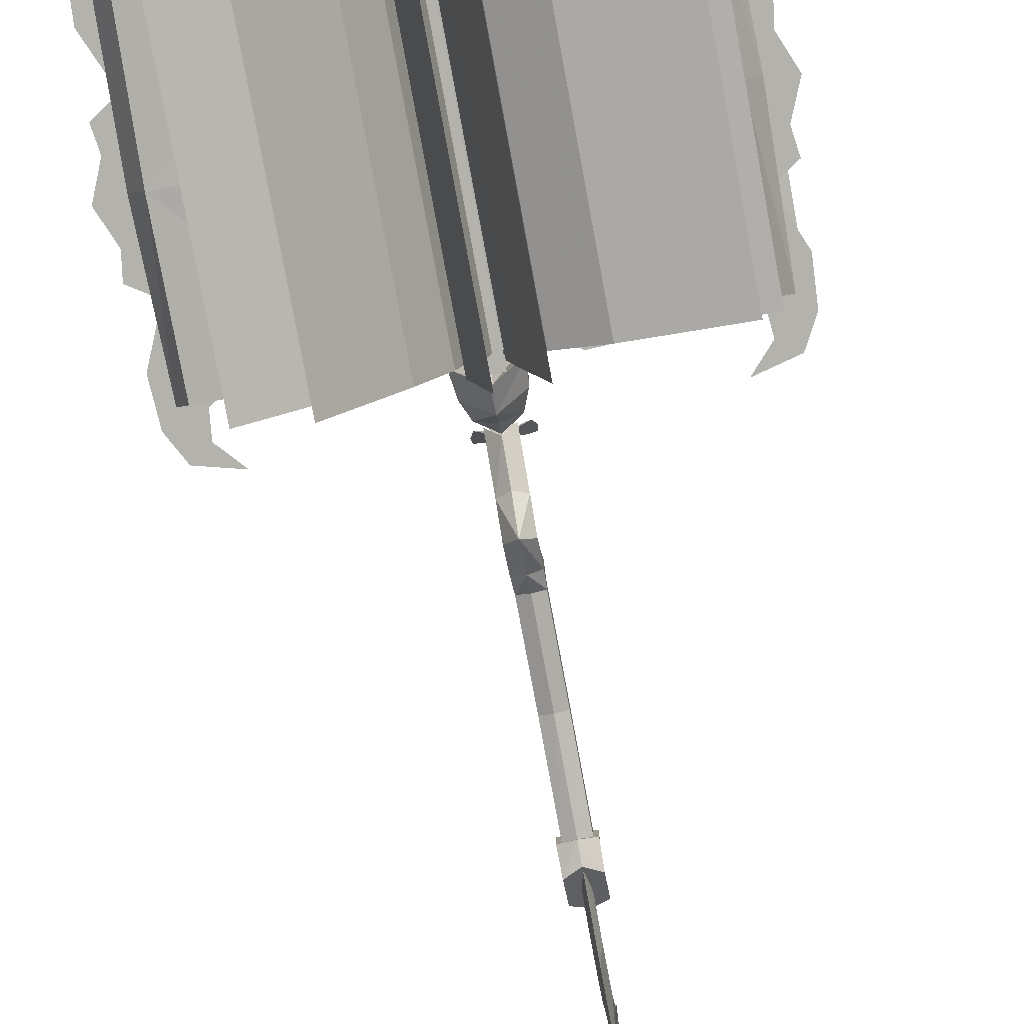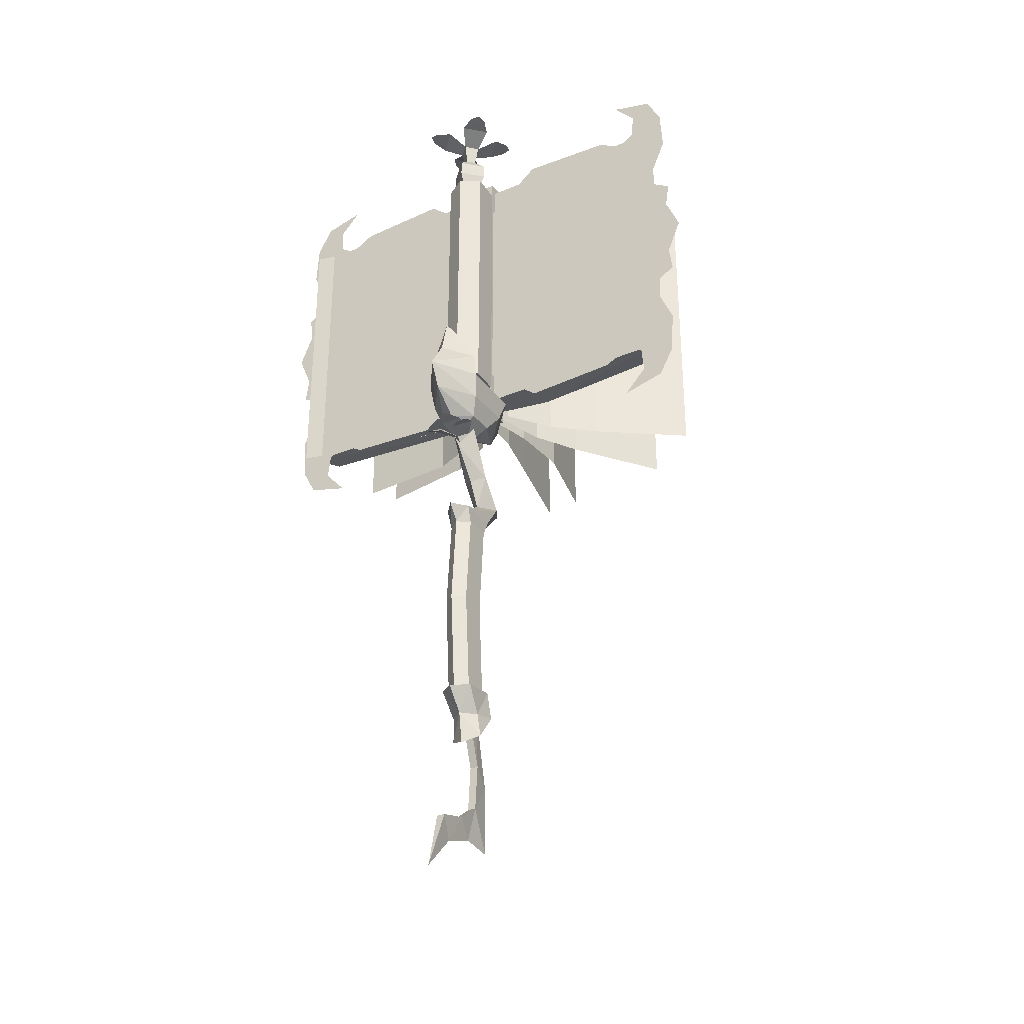
<metadata>
{"format":"obj","ext":"obj","renderer":"f3d","projection":"perspective","resolution":1024,"background":"white","views":[{"elev":-79.5,"azim":-169.5,"up":"+Z"},{"elev":-32.6,"azim":30.3,"up":"+Y"}]}
</metadata>
<code>
o w2dbk04
v -0.000479 0.3034 -0.1072
v -0.006579 0.2087 -0.1039
v -0.006579 0.2673 -0.08439
v -0.000479 0.0172 0.01201
v 0.005421 0.1015 -0.01689
v -0.006579 0.1017 -0.01669
v -0.000479 0.0711 -0.03919
v 0.005421 0.1142 -0.06329
v 0.005421 0.1411 -0.09869
v -0.006579 0.1411 -0.09869
v -0.000479 0.0897 -0.08979
v -0.006579 0.1142 -0.06329
v 0.005421 0.2673 -0.08439
v 0.005421 0.2087 -0.1039
v -0.000479 0.1853 -0.1353
v -0.000479 0.0851 -0.137
v -0.03858 0.8184 -0.1069
v -0.000679 0.8015 -0.1437
v -0.02828 0.7904 -0.08619
v -0.03858 0.8184 -0.03419
v -0.000679 0.7864 -0.1067
v 0.02682 0.7904 -0.08619
v 0.03722 0.8184 -0.1069
v 0.02682 0.7904 -0.04559
v 0.03722 0.8184 -0.03419
v -0.000679 0.8184 0.01861
v -0.000679 0.8551 0.03741
v 0.04152 0.8551 -0.02699
v 0.03872 0.8911 -0.02619
v -0.000679 0.7864 -0.02389
v -0.02828 0.7904 -0.04559
v -0.04298 0.8551 -0.1214
v -0.04298 0.8551 -0.02699
v -0.000679 0.8348 -0.1648
v 0.04152 0.8551 -0.1214
v -0.000679 0.8231 -0.06919
v -0.000679 0.8386 -0.01259
v -0.000479 0.4631 -0.03329
v -0.000479 0.3097 -0.04509
v 0.01682 0.4631 -0.04719
v -0.000479 0.5998 -0.04339
v 0.01682 0.3125 -0.05859
v 0.01682 0.4631 -0.08609
v 0.01682 0.5998 -0.09619
v 0.01682 0.3153 -0.09639
v -0.000479 0.4631 -0.09219
v -0.000479 0.315 -0.102
v -0.01778 0.4631 -0.08609
v -0.01778 0.3153 -0.09639
v -0.01778 0.4631 -0.04719
v -0.01778 0.3125 -0.05859
v 0.01682 0.5998 -0.05729
v -0.000479 0.5998 -0.1023
v -0.01778 0.5998 -0.09619
v -0.01778 0.5998 -0.05729
v -0.000479 0.7698 -0.08639
v -0.000479 0.7443 -0.04439
v 0.01812 0.7779 -0.06169
v -0.01888 0.7779 -0.06169
v -0.000279 0.2795 -0.06049
v 0.02322 0.3154 -0.05169
v -0.000479 0.312 -0.03299
v 0.01922 0.2797 -0.07969
v 0.02252 0.2456 -0.08259
v 0.02322 0.3222 -0.1005
v 0.02252 0.2853 -0.1128
v -0.000479 0.3254 -0.1076
v -0.000479 0.2968 -0.1153
v -0.02328 0.2853 -0.1128
v -0.02408 0.3222 -0.1005
v -0.02018 0.2797 -0.07719
v -0.02328 0.2456 -0.08259
v -0.02408 0.3154 -0.05169
v -0.000479 0.2343 -0.06799
v -0.000179 0.3187 -0.07389
v 0.000921 0.2718 -0.09399
v 0.01812 0.6243 -0.04749
v 0.01812 0.6243 -0.1062
v -0.000479 0.6243 -0.02549
v -0.000479 0.6243 -0.1225
v -0.01888 0.6243 -0.04749
v -0.01888 0.6243 -0.1062
v -0.000479 0.6593 -0.1037
v 0.01812 0.6336 -0.08119
v 0.01812 0.6633 -0.1336
v -0.000479 0.6387 -0.07479
v -0.000479 0.672 -0.165
v 0.01812 0.7058 -0.09839
v -0.000479 0.7145 -0.1119
v -0.01888 0.7058 -0.09839
v -0.01888 0.6633 -0.1336
v -0.01888 0.6336 -0.08119
v -0.000479 0.6965 -0.08359
v -0.000679 0.7708 -0.08049
v -0.000679 0.7708 -0.05159
v -0.000679 0.907 -0.01139
v -0.02638 0.9228 -0.01999
v -0.000679 0.9548 -0.004686
v -0.04028 0.8911 -0.02619
v 0.02502 0.9228 -0.01999
v -0.000679 0.9003 0.009414
v -0.000479 0.7701 -0.06119
v 0.01112 0.7686 -0.05669
v 0.006521 0.7437 -0.07499
v -0.007779 0.7437 -0.07499
v -0.000679 0.7375 -0.06669
v -0.000679 0.7586 -0.04299
v -0.01238 0.7686 -0.05669
v 0.008921 0.7537 -0.009186
v 0.01702 0.7672 -0.02199
v 0.03042 0.7722 -0.03419
v 0.02402 0.7518 1.4e-05
v 0.03592 0.7618 -0.01439
v 0.03472 0.7537 -0.001186
v -0.03328 0.7736 -0.03609
v -0.02068 0.7692 -0.02469
v -0.01178 0.7551 -0.01109
v -0.03928 0.7636 -0.01609
v -0.02708 0.7531 -0.002486
v -0.03768 0.7553 -0.003386
v 0.01532 0.7767 -0.02279
v -0.01658 0.7767 -0.02279
v -0.000479 0.7826 -0.02479
v 0.008421 0.7758 -0.007586
v -0.000679 0.7758 0.004214
v -0.009579 0.7758 -0.007586
v -0.3533 1.137 -0.1092
v -0.3736 1.088 -0.1092
v -0.02358 1.088 -0.1092
v -0.3221 1.196 -0.1092
v -0.3583 1.173 -0.1092
v -0.2964 1.318 -0.1092
v -0.3535 1.27 -0.1092
v -0.2732 1.302 -0.1092
v -0.02358 1.263 -0.1092
v -0.1024 1.329 -0.1092
v -0.328 1.374 -0.1092
v -0.3002 1.354 -0.1092
v -0.268 1.389 -0.1092
v -0.35 1.333 -0.1092
v -0.2363 1.323 -0.1092
v -0.1024 0.8466 -0.1092
v -0.02358 0.913 -0.1092
v -0.2964 0.8583 -0.1092
v -0.3221 0.9794 -0.1092
v -0.3535 0.9058 -0.1092
v -0.35 0.8429 -0.1092
v -0.3002 0.8221 -0.1092
v -0.2732 0.8743 -0.1092
v -0.268 0.7866 -0.1092
v -0.328 0.8021 -0.1092
v -0.3533 1.039 -0.1092
v -0.3583 1.003 -0.1092
v -0.2363 0.8532 -0.1092
v -0.02358 1.312 -0.1145
v -0.01998 1.311 -0.1576
v -0.09958 1.311 -0.1695
v -0.328 1.312 -0.1145
v -0.3339 1.095 -0.1145
v -0.3039 1.311 -0.1542
v -0.3107 1.095 -0.1542
v -0.3294 0.866 -0.1145
v -0.3107 0.8707 -0.1542
v -0.01998 0.8707 -0.1576
v -0.01998 1.095 -0.1576
v -0.02358 1.095 -0.1145
v -0.02358 0.866 -0.1145
v -0.09318 0.8705 -0.1695
v -0.09958 1.095 -0.1744
v 0.3523 1.137 -0.1092
v 0.02262 1.088 -0.1092
v 0.3728 1.088 -0.1092
v 0.3211 1.196 -0.1092
v 0.3575 1.173 -0.1092
v 0.3525 1.27 -0.1092
v 0.2956 1.318 -0.1092
v 0.349 1.333 -0.1092
v 0.1015 1.329 -0.1092
v 0.02262 1.263 -0.1092
v 0.2722 1.302 -0.1092
v 0.2992 1.354 -0.1092
v 0.3272 1.374 -0.1092
v 0.267 1.389 -0.1092
v 0.2353 1.323 -0.1092
v 0.1015 0.8466 -0.1092
v 0.02262 0.913 -0.1092
v 0.2722 0.8743 -0.1092
v 0.3211 0.9794 -0.1092
v 0.2956 0.8583 -0.1092
v 0.3525 0.9058 -0.1092
v 0.3272 0.8021 -0.1092
v 0.2992 0.8221 -0.1092
v 0.267 0.7866 -0.1092
v 0.349 0.8429 -0.1092
v 0.3523 1.039 -0.1092
v 0.2353 0.8532 -0.1092
v 0.3575 1.003 -0.1092
v 0.09872 1.311 -0.1695
v 0.01922 1.311 -0.1576
v 0.02262 1.312 -0.1145
v 0.3331 1.095 -0.1145
v 0.3031 1.311 -0.1542
v 0.3272 1.312 -0.1145
v 0.3097 1.095 -0.1542
v 0.01922 1.095 -0.1576
v 0.01922 0.8707 -0.1576
v 0.02262 1.095 -0.1145
v 0.02262 0.866 -0.1145
v 0.09232 0.8705 -0.1695
v 0.09872 1.095 -0.1744
v 0.3097 0.8707 -0.1542
v 0.3284 0.866 -0.1145
v -0.1941 1.309 -0.1382
v -0.3435 1.309 -0.1024
v -0.3435 1.089 -0.1024
v -0.1941 1.089 -0.1382
v -0.1185 1.309 -0.1492
v -0.1185 1.089 -0.1492
v -0.04048 1.309 -0.1423
v -0.04048 1.089 -0.1423
v -0.3435 0.8685 -0.1024
v -0.1941 0.8685 -0.1382
v -0.1185 0.8685 -0.1492
v -0.04048 0.8685 -0.1423
v -0.1329 1.309 -0.2633
v -0.2812 1.089 -0.2876
v -0.2812 1.309 -0.2876
v -0.1329 1.089 -0.2633
v -0.06578 1.309 -0.2266
v -0.06578 1.089 -0.2266
v -0.02528 1.309 -0.1642
v -0.02528 1.089 -0.1642
v -0.2812 0.8685 -0.2876
v -0.1329 0.8685 -0.2633
v -0.06578 0.8685 -0.2266
v -0.02528 0.8685 -0.1642
v -0.01228 1.089 -0.4573
v -0.01228 1.309 -0.4573
v 0.01562 1.309 -0.3281
v 0.01562 1.089 -0.3281
v 0.008121 1.309 -0.239
v 0.008121 1.089 -0.239
v -0.009179 1.309 -0.1714
v -0.009179 1.089 -0.1714
v 0.01562 0.8685 -0.3281
v -0.01228 0.8685 -0.4573
v 0.008121 0.8685 -0.239
v -0.009179 0.8685 -0.1714
v 0.2478 1.089 -0.3689
v 0.2478 1.309 -0.3689
v 0.1222 1.309 -0.2805
v 0.1222 1.089 -0.2805
v 0.06372 1.309 -0.2314
v 0.06372 1.089 -0.2314
v 0.01722 1.309 -0.1684
v 0.01722 1.089 -0.1684
v 0.1222 0.8685 -0.2805
v 0.2478 0.8685 -0.3689
v 0.06372 0.8685 -0.2314
v 0.01722 0.8685 -0.1684
v -0.03048 1.097 -0.05369
v -0.03048 0.8783 -0.05369
v -0.000479 0.8783 -0.03579
v -0.02878 0.8783 -0.09659
v -0.02878 1.097 -0.09659
v -0.000479 1.097 -0.03579
v 0.02952 1.097 -0.05369
v 0.02952 0.8783 -0.05369
v 0.02792 0.8783 -0.09659
v -0.000479 1.29 -0.03579
v -0.03048 1.29 -0.05369
v -0.02878 1.29 -0.09659
v 0.02792 1.29 -0.09659
v 0.02792 1.097 -0.09659
v 0.02952 1.29 -0.05369
v -0.000479 1.282 -0.05059
v 0.02782 1.313 -0.06749
v -0.000479 1.313 -0.03939
v 0.01642 1.282 -0.06749
v -0.000479 1.313 -0.09559
v -0.000479 1.282 -0.08439
v -0.02858 1.313 -0.06749
v -0.01738 1.282 -0.06749
v 0.02782 1.336 -0.06749
v -0.000479 1.336 -0.03939
v -0.000479 1.336 -0.09559
v -0.02858 1.336 -0.06749
v 0.009521 1.353 -0.06749
v -0.000479 1.353 -0.07749
v -0.000479 1.353 -0.05749
v -0.01028 1.353 -0.06749
v 0.01582 1.383 -0.06749
v -0.000479 1.383 -0.08359
v -0.000479 1.383 -0.05139
v 0.02392 1.402 -0.03999
v 0.01262 1.398 -0.02269
v -0.01668 1.383 -0.06749
v 0.04232 1.398 -0.05229
v 0.05002 1.402 -0.03119
v 0.03362 1.402 -0.01449
v 0.04812 1.403 -0.01659
v 0.02722 1.402 -0.09169
v 0.04472 1.398 -0.08049
v 0.05282 1.402 -0.1016
v 0.05062 1.403 -0.1159
v 0.01502 1.398 -0.1102
v 0.03612 1.402 -0.118
v -0.02488 1.402 -0.09499
v -0.01358 1.398 -0.1123
v -0.03468 1.402 -0.1205
v -0.04908 1.403 -0.1184
v -0.04328 1.398 -0.08269
v -0.05108 1.402 -0.1037
v -0.02818 1.402 -0.04329
v -0.04548 1.398 -0.05449
v -0.05358 1.402 -0.03359
v -0.05158 1.403 -0.01909
v -0.01578 1.398 -0.02479
v -0.03688 1.402 -0.01719
v 0.01232 1.398 -0.06749
v -0.000479 1.398 -0.08029
v -0.000479 1.398 -0.05469
v -0.000479 1.403 -0.06749
v -0.01328 1.398 -0.06749
v 0.01872 1.097 -0.1517
v 0.01872 0.8451 -0.1517
v -0.01988 0.8451 -0.1517
v 0.01762 0.8451 -0.1137
v 0.01762 1.097 -0.1137
v -0.01878 0.8451 -0.1137
v -0.01878 1.097 -0.1137
v -0.01988 1.097 -0.1517
v -0.01988 1.333 -0.1517
v 0.01872 1.333 -0.1517
v -0.01878 1.333 -0.1137
v 0.01762 1.333 -0.1137
v -0.000479 1.333 -0.1322
v -0.000479 0.8451 -0.1322
v -0.000479 0.8858 -0.05059
v -0.02858 0.8593 -0.06749
v -0.000479 0.8593 -0.03939
v -0.01738 0.8858 -0.06749
v -0.000479 0.8593 -0.09559
v -0.000479 0.8858 -0.08439
v 0.02762 0.8593 -0.06749
v 0.01642 0.8858 -0.06749
v -0.000479 0.8376 -0.06749
v -0.000479 1.259 -0.1155
v -0.000479 1.207 -0.1155
v -0.000479 1.22 -0.09269
v -0.000479 1.246 -0.09269
v -0.000479 1.173 -0.1155
v -0.000479 1.12 -0.1155
v -0.000479 1.133 -0.09269
v -0.000479 1.16 -0.09269
v -0.000479 1.075 -0.1155
v -0.000479 1.023 -0.1155
v -0.000479 1.036 -0.09269
v -0.000479 1.062 -0.09269
v -0.000479 0.9891 -0.1155
v -0.000479 0.9365 -0.1155
v -0.000479 0.9496 -0.09269
v -0.000479 0.976 -0.09269
v -0.1198 1.089 -0.124
v -0.04218 1.309 -0.129
v -0.04218 1.089 -0.129
v -0.1198 0.8685 -0.124
v -0.04218 0.8685 -0.129
v -0.1552 1.309 -0.2415
v -0.306 1.089 -0.251
v -0.306 1.309 -0.251
v -0.1552 1.089 -0.2415
v -0.07768 1.309 -0.2077
v -0.07768 1.089 -0.2077
v -0.02918 1.309 -0.1533
v -0.02918 1.089 -0.1533
v -0.306 0.8685 -0.251
v -0.1552 0.8685 -0.2415
v -0.07768 0.8685 -0.2077
v -0.02918 0.8685 -0.1533
v -0.06828 1.089 -0.4633
v -0.03998 1.309 -0.3248
v -0.06828 1.309 -0.4633
v -0.03998 1.089 -0.3248
v -0.02338 1.309 -0.2408
v -0.02338 1.089 -0.2408
v -0.02168 1.309 -0.1665
v -0.02168 1.089 -0.1665
v -0.03998 0.8685 -0.3248
v -0.06828 0.8685 -0.4633
v -0.02338 0.8685 -0.2408
v -0.02168 0.8685 -0.1665
v 0.1593 1.089 -0.4354
v 0.06822 1.309 -0.3117
v 0.1593 1.309 -0.4354
v 0.06822 1.089 -0.3117
v 0.02842 1.309 -0.2466
v 0.02842 1.089 -0.2466
v 0.004221 1.309 -0.172
v 0.004221 1.089 -0.172
v 0.06822 0.8685 -0.3117
v 0.1593 0.8685 -0.4354
v 0.02842 0.8685 -0.2466
v 0.004221 0.8685 -0.172
v -0.1198 1.309 -0.124
f 1 2 3
f 4 5 6
f 5 4 7
f 6 7 4
f 5 8 6
f 8 5 7
f 8 9 10
f 9 8 11
f 7 11 8
f 11 7 12
f 6 12 7
f 8 10 12
f 12 6 8
f 13 2 14
f 14 1 13
f 13 3 2
f 15 14 9
f 9 16 15
f 10 15 16
f 16 11 10
f 11 16 9
f 15 1 14
f 1 15 2
f 10 2 15
f 11 12 10
f 2 9 14
f 9 2 10
f 17 18 19
f 19 20 17
f 21 19 18
f 18 22 21
f 22 18 23
f 23 24 22
f 25 26 24
f 26 25 27
f 28 27 25
f 27 28 29
f 30 24 26
f 26 31 30
f 23 25 24
f 31 26 20
f 20 19 31
f 32 18 17
f 17 33 32
f 18 32 34
f 34 23 18
f 23 34 35
f 35 25 23
f 35 28 25
f 27 20 26
f 20 27 33
f 17 20 33
f 32 36 34
f 36 32 33
f 35 34 36
f 37 28 36
f 36 33 37
f 28 35 36
f 38 39 40
f 40 41 38
f 40 42 43
f 43 44 40
f 45 46 43
f 46 45 47
f 47 48 46
f 48 47 49
f 49 50 48
f 50 49 51
f 50 51 38
f 38 41 50
f 41 40 52
f 40 44 52
f 43 46 53
f 46 48 54
f 48 55 54
f 55 48 50
f 50 41 55
f 56 57 58
f 57 56 59
f 60 61 62
f 61 60 63
f 60 64 63
f 63 65 61
f 65 63 66
f 64 66 63
f 66 67 65
f 67 66 68
f 67 68 69
f 69 70 67
f 69 71 70
f 71 69 72
f 73 71 60
f 60 62 73
f 72 74 60
f 75 67 70
f 67 75 65
f 75 70 73
f 75 73 62
f 39 38 51
f 42 40 39
f 45 43 42
f 43 53 44
f 46 54 53
f 76 69 68
f 68 66 76
f 72 76 74
f 76 72 69
f 76 66 64
f 74 64 60
f 72 60 71
f 70 71 73
f 75 62 61
f 75 61 65
f 77 41 52
f 52 78 77
f 41 77 79
f 79 55 41
f 78 52 44
f 44 80 78
f 81 54 55
f 55 79 81
f 54 81 82
f 82 80 54
f 80 44 53
f 53 54 80
f 83 84 85
f 86 84 83
f 84 86 77
f 79 77 86
f 85 84 78
f 78 87 85
f 88 85 87
f 87 89 88
f 56 88 89
f 89 90 56
f 87 78 80
f 80 82 87
f 87 82 91
f 91 82 92
f 92 83 91
f 90 91 83
f 83 93 90
f 86 81 79
f 81 86 92
f 83 92 86
f 88 83 85
f 83 88 93
f 90 87 91
f 87 90 89
f 82 81 92
f 77 78 84
f 58 57 88
f 88 56 58
f 93 88 57
f 57 90 93
f 59 56 90
f 90 57 59
f 19 21 94
f 94 21 22
f 22 95 94
f 24 30 95
f 22 24 95
f 95 30 31
f 31 94 95
f 31 19 94
f 96 97 98
f 97 96 99
f 37 99 96
f 99 37 33
f 100 96 98
f 101 27 29
f 101 99 27
f 99 101 97
f 98 97 101
f 27 99 33
f 96 29 37
f 29 96 100
f 37 29 28
f 100 101 29
f 101 100 98
f 102 103 104
f 104 105 102
f 106 103 107
f 107 105 106
f 104 103 106
f 102 105 108
f 107 108 105
f 109 110 107
f 107 111 109
f 103 107 110
f 110 111 103
f 107 103 111
f 112 110 109
f 109 113 112
f 112 114 110
f 114 112 113
f 113 109 111
f 111 110 113
f 113 110 114
f 115 116 108
f 108 117 115
f 107 108 116
f 116 117 107
f 108 107 117
f 118 116 115
f 115 119 118
f 118 120 116
f 120 118 119
f 119 115 117
f 117 116 119
f 119 116 120
f 108 103 121
f 121 122 108
f 123 103 102
f 102 122 123
f 123 121 103
f 121 123 124
f 125 124 123
f 102 108 122
f 107 103 108
f 124 122 121
f 122 124 126
f 125 126 124
f 123 122 126
f 123 126 125
f 76 64 74
f 127 128 129
f 129 130 127
f 131 127 130
f 132 133 130
f 130 134 132
f 129 135 136
f 136 134 129
f 130 129 134
f 137 138 139
f 138 137 140
f 138 140 132
f 132 140 133
f 134 136 141
f 129 142 143
f 144 145 146
f 146 147 144
f 148 144 147
f 145 149 129
f 150 148 151
f 151 148 147
f 152 145 129
f 145 152 153
f 144 149 145
f 142 149 154
f 129 128 152
f 129 149 142
f 155 156 157
f 157 158 155
f 159 158 160
f 160 161 159
f 162 159 161
f 161 163 162
f 164 165 166
f 166 167 164
f 160 158 157
f 165 157 156
f 165 164 168
f 168 169 165
f 157 165 169
f 161 160 157
f 157 169 161
f 161 168 163
f 161 169 168
f 156 155 166
f 166 165 156
f 167 168 164
f 168 167 162
f 168 162 163
f 155 158 159
f 166 155 159
f 167 166 159
f 162 167 159
f 170 171 172
f 171 170 173
f 174 173 170
f 175 176 173
f 176 175 177
f 171 178 179
f 178 171 180
f 173 180 171
f 181 182 183
f 176 177 181
f 181 177 182
f 184 178 180
f 180 173 176
f 185 171 186
f 171 185 187
f 188 189 190
f 189 188 187
f 171 187 188
f 191 192 193
f 194 189 192
f 192 191 194
f 194 190 189
f 195 171 188
f 171 195 172
f 196 187 185
f 188 197 195
f 198 199 200
f 201 202 203
f 202 201 204
f 205 206 207
f 207 199 205
f 208 207 206
f 203 202 198
f 198 200 203
f 199 198 205
f 205 209 206
f 209 205 210
f 204 198 202
f 198 204 210
f 209 204 211
f 204 209 210
f 200 199 207
f 208 206 209
f 209 212 208
f 212 204 201
f 204 212 211
f 211 212 209
f 205 198 210
f 201 203 200
f 200 207 201
f 201 207 208
f 208 212 201
f 213 214 215
f 215 216 213
f 217 213 216
f 216 218 217
f 219 217 218
f 218 220 219
f 221 222 216
f 216 215 221
f 222 223 218
f 218 216 222
f 223 224 220
f 220 218 223
f 225 226 227
f 226 225 228
f 229 228 225
f 228 229 230
f 231 230 229
f 230 231 232
f 233 228 234
f 228 233 226
f 234 230 235
f 230 234 228
f 235 232 236
f 232 235 230
f 237 238 239
f 240 237 239
f 239 241 240
f 242 240 241
f 241 243 242
f 244 242 243
f 245 246 240
f 240 242 245
f 247 245 242
f 242 244 247
f 248 247 244
f 246 237 240
f 249 250 251
f 252 249 251
f 251 253 252
f 254 252 253
f 253 255 254
f 256 254 255
f 257 258 252
f 252 254 257
f 259 257 254
f 254 256 259
f 260 259 256
f 258 249 252
f 261 262 263
f 262 261 264
f 265 264 261
f 263 266 261
f 266 263 267
f 268 267 263
f 267 268 269
f 270 271 261
f 261 266 270
f 267 270 266
f 265 272 273
f 274 265 273
f 265 274 269
f 265 269 264
f 267 275 270
f 275 267 273
f 274 273 267
f 267 269 274
f 272 265 261
f 261 271 272
f 273 272 270
f 270 272 271
f 275 273 270
f 263 269 268
f 264 269 263
f 263 262 264
f 276 277 278
f 279 277 276
f 277 279 280
f 281 280 279
f 280 281 282
f 283 282 281
f 282 283 278
f 283 276 278
f 278 284 285
f 277 284 278
f 284 277 286
f 280 286 277
f 286 280 287
f 282 287 280
f 287 282 285
f 282 278 285
f 284 288 285
f 288 284 289
f 290 285 288
f 285 290 287
f 286 289 284
f 289 286 291
f 287 291 286
f 291 287 290
f 288 292 290
f 292 288 293
f 294 290 292
f 292 294 295
f 296 295 294
f 289 293 288
f 293 289 297
f 291 297 289
f 297 291 294
f 291 290 294
f 294 292 298
f 296 294 298
f 298 299 296
f 300 296 299
f 299 301 300
f 298 292 295
f 295 296 300
f 301 295 300
f 295 301 299
f 295 299 298
f 302 292 303
f 303 304 302
f 305 302 304
f 302 293 292
f 293 302 306
f 292 293 306
f 303 292 306
f 306 307 303
f 304 303 307
f 307 305 304
f 302 305 307
f 307 306 302
f 308 293 309
f 309 310 308
f 311 308 310
f 308 297 293
f 297 308 312
f 293 297 312
f 309 293 312
f 312 313 309
f 310 309 313
f 313 311 310
f 308 311 313
f 313 312 308
f 314 297 315
f 315 316 314
f 317 314 316
f 314 294 297
f 294 314 318
f 297 294 318
f 315 297 318
f 318 319 315
f 316 315 319
f 319 317 316
f 314 317 319
f 319 318 314
f 292 320 294
f 320 292 321
f 322 294 320
f 320 323 322
f 324 322 323
f 293 321 292
f 321 293 324
f 297 324 293
f 324 297 322
f 297 294 322
f 321 323 320
f 323 321 324
f 325 326 327
f 326 325 328
f 329 328 325
f 328 329 330
f 331 330 329
f 330 331 332
f 327 332 325
f 332 327 330
f 333 334 325
f 325 332 333
f 335 333 332
f 332 331 335
f 336 335 331
f 331 329 336
f 325 336 329
f 336 325 334
f 337 336 334
f 333 337 334
f 338 330 327
f 328 330 338
f 338 326 328
f 339 340 341
f 342 340 339
f 340 342 343
f 344 343 342
f 343 344 345
f 346 345 344
f 345 346 341
f 346 339 341
f 340 347 341
f 347 340 343
f 345 347 343
f 347 345 341
f 348 349 350
f 350 351 348
f 352 353 354
f 354 355 352
f 356 357 358
f 358 359 356
f 360 361 362
f 362 363 360
f 335 336 337
f 333 335 337
f 326 338 327
f 364 365 366
f 367 366 368
f 369 370 371
f 370 369 372
f 373 372 369
f 372 373 374
f 375 374 373
f 374 375 376
f 377 372 378
f 372 377 370
f 378 374 379
f 374 378 372
f 379 376 380
f 376 379 374
f 381 382 383
f 384 382 381
f 382 384 385
f 386 385 384
f 385 386 387
f 388 387 386
f 389 384 390
f 384 389 386
f 391 386 389
f 386 391 388
f 392 388 391
f 390 384 381
f 393 394 395
f 396 394 393
f 394 396 397
f 398 397 396
f 397 398 399
f 400 399 398
f 401 396 402
f 396 401 398
f 403 398 401
f 398 403 400
f 404 400 403
f 402 396 393

</code>
